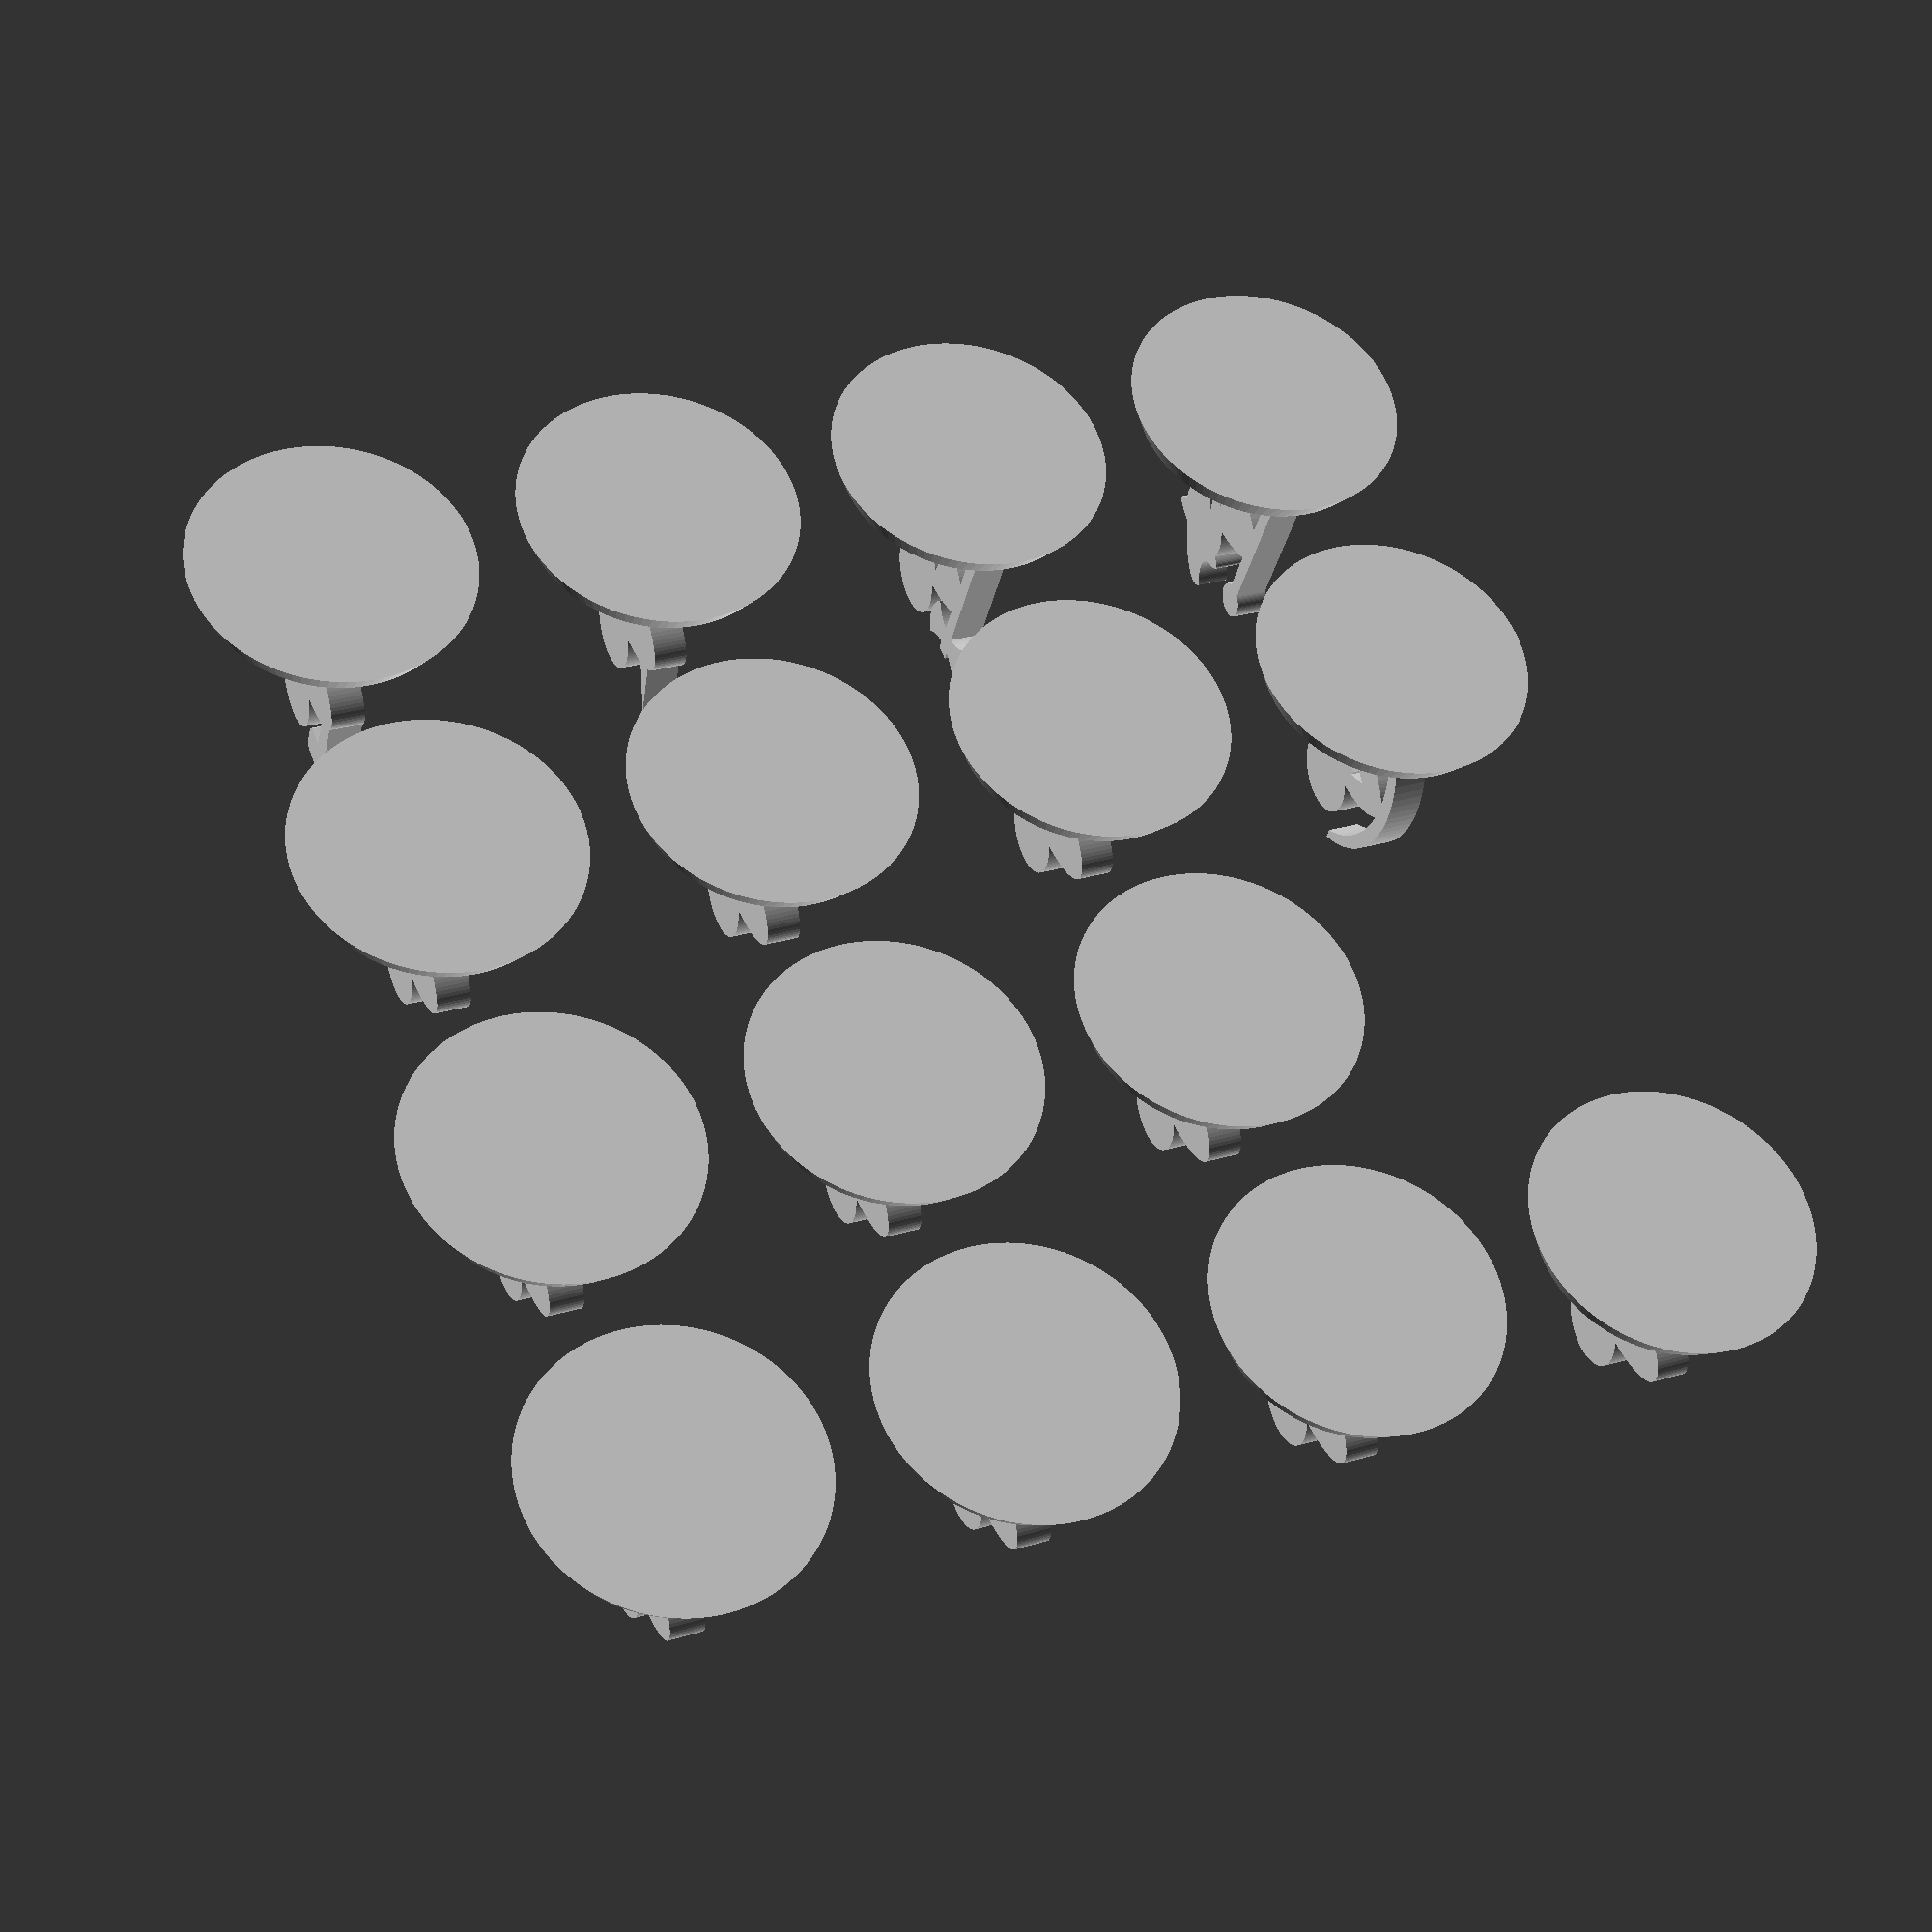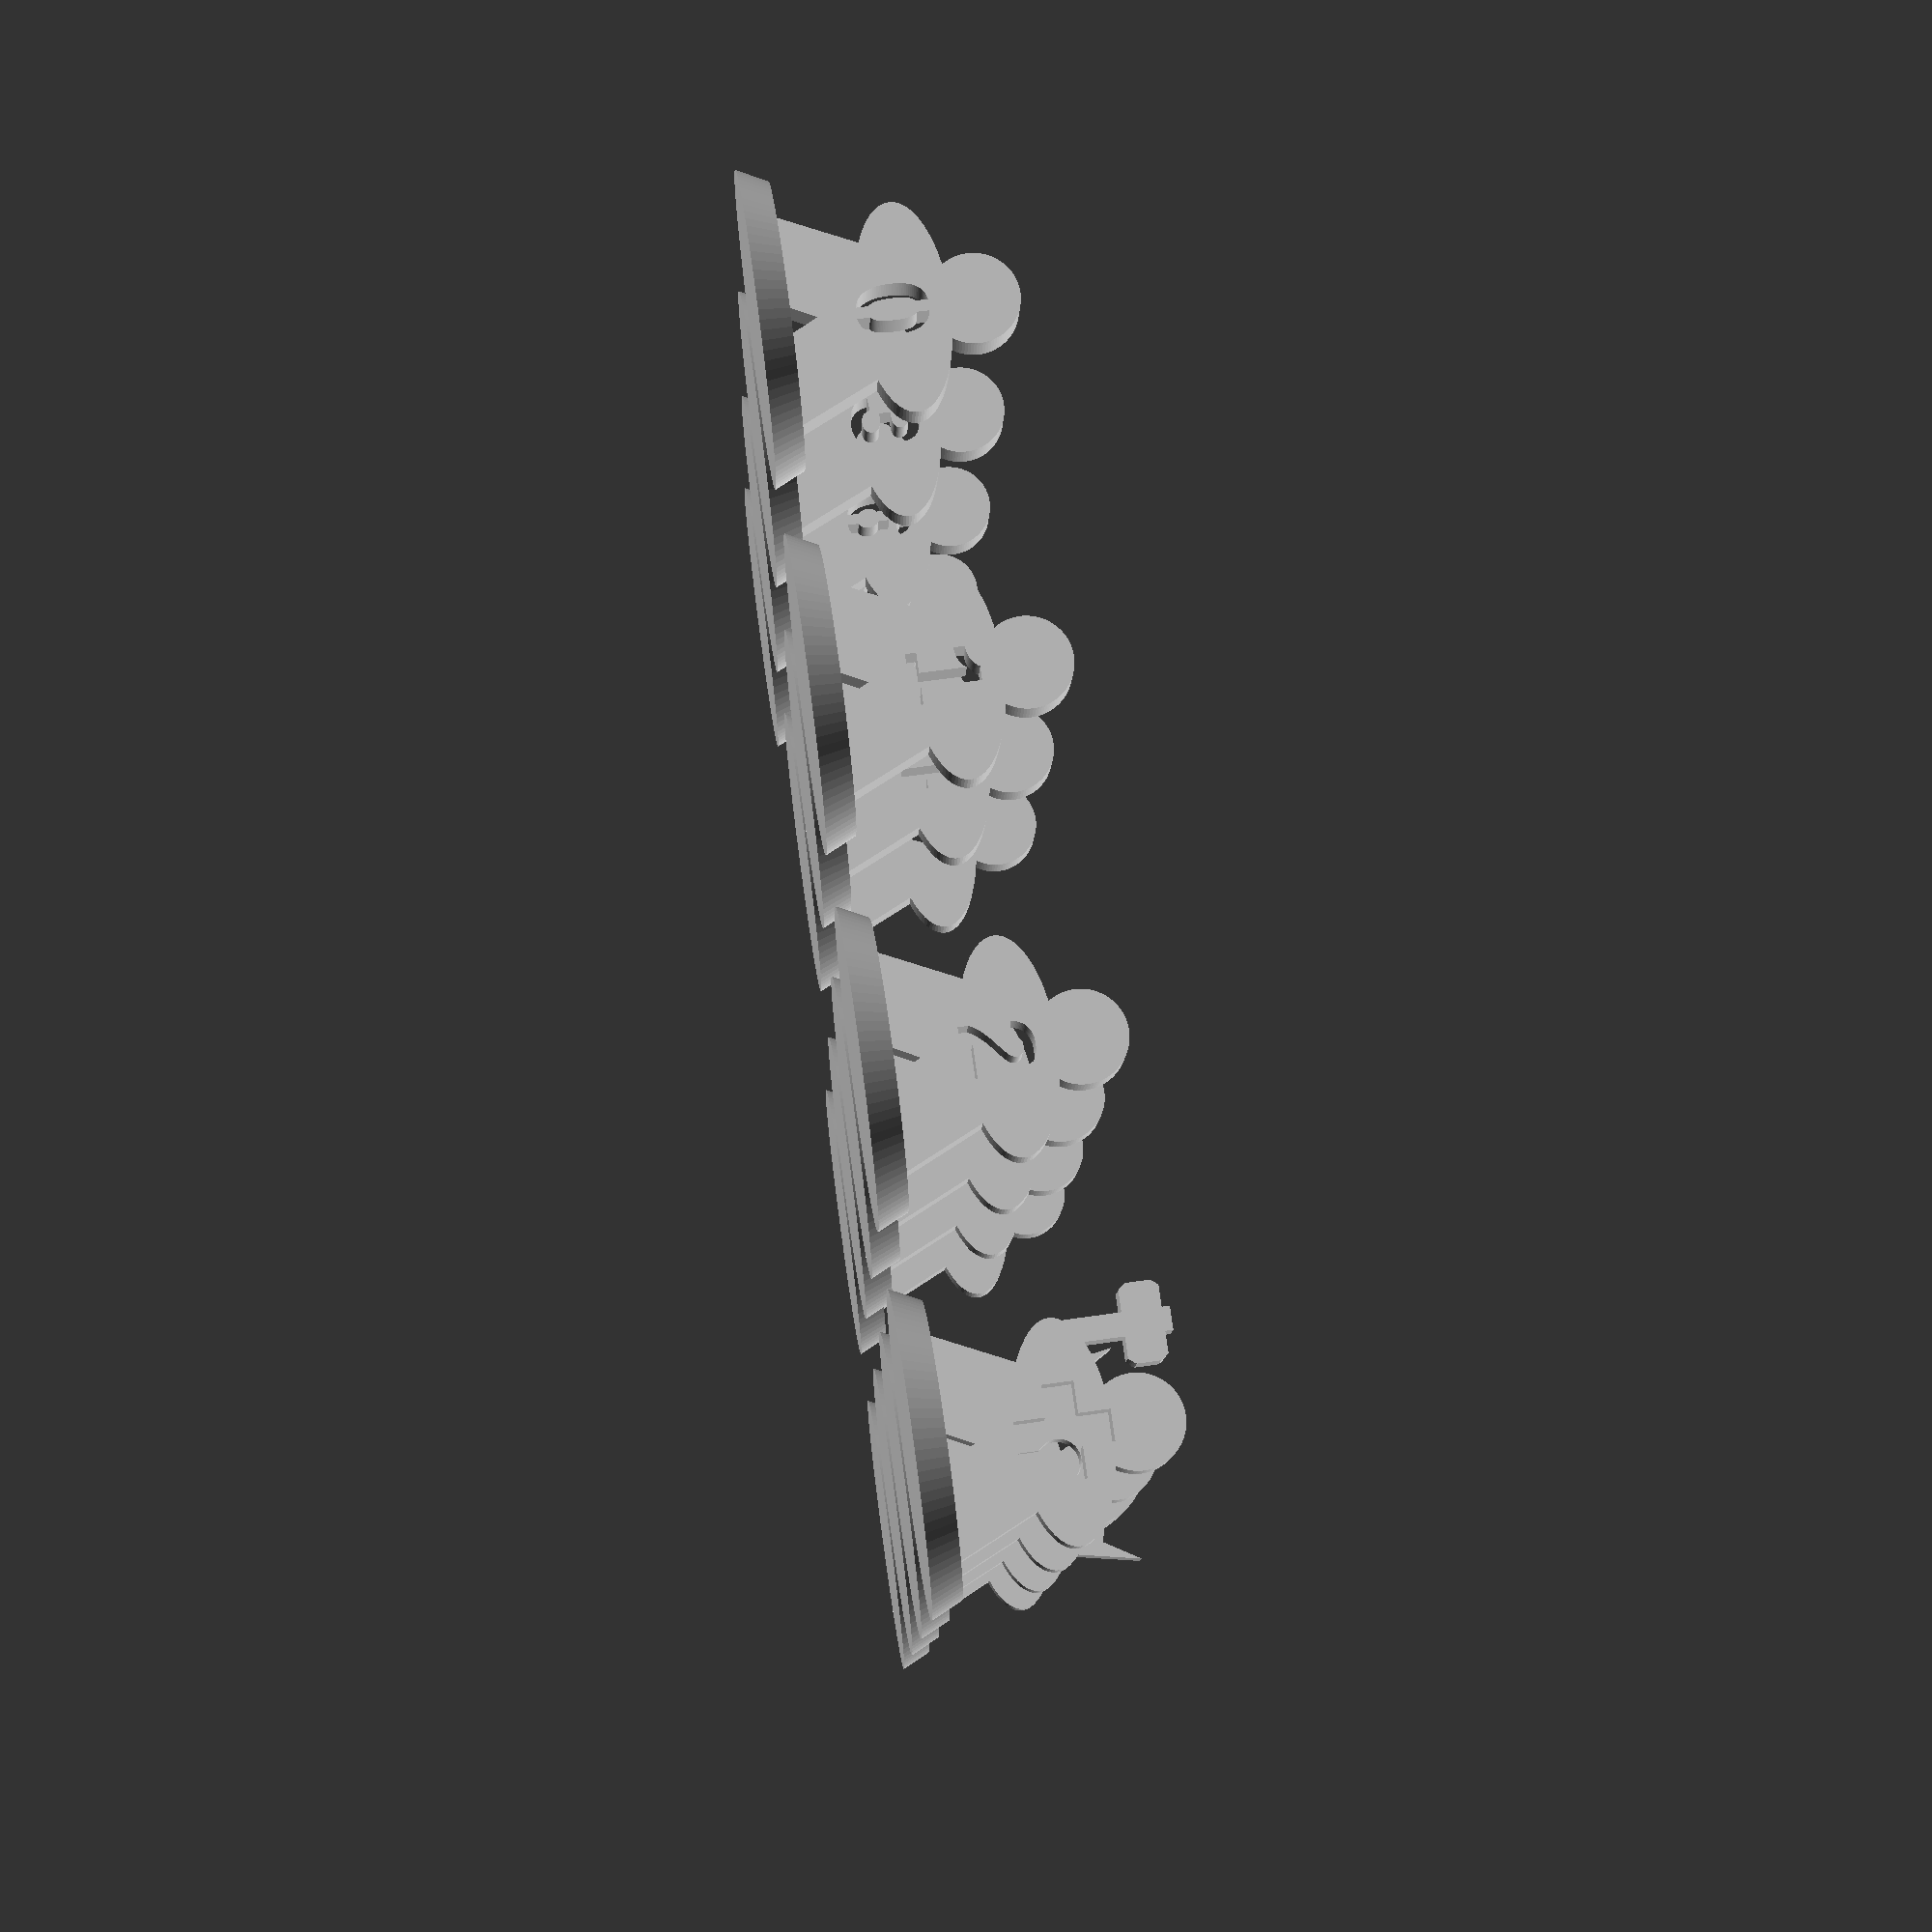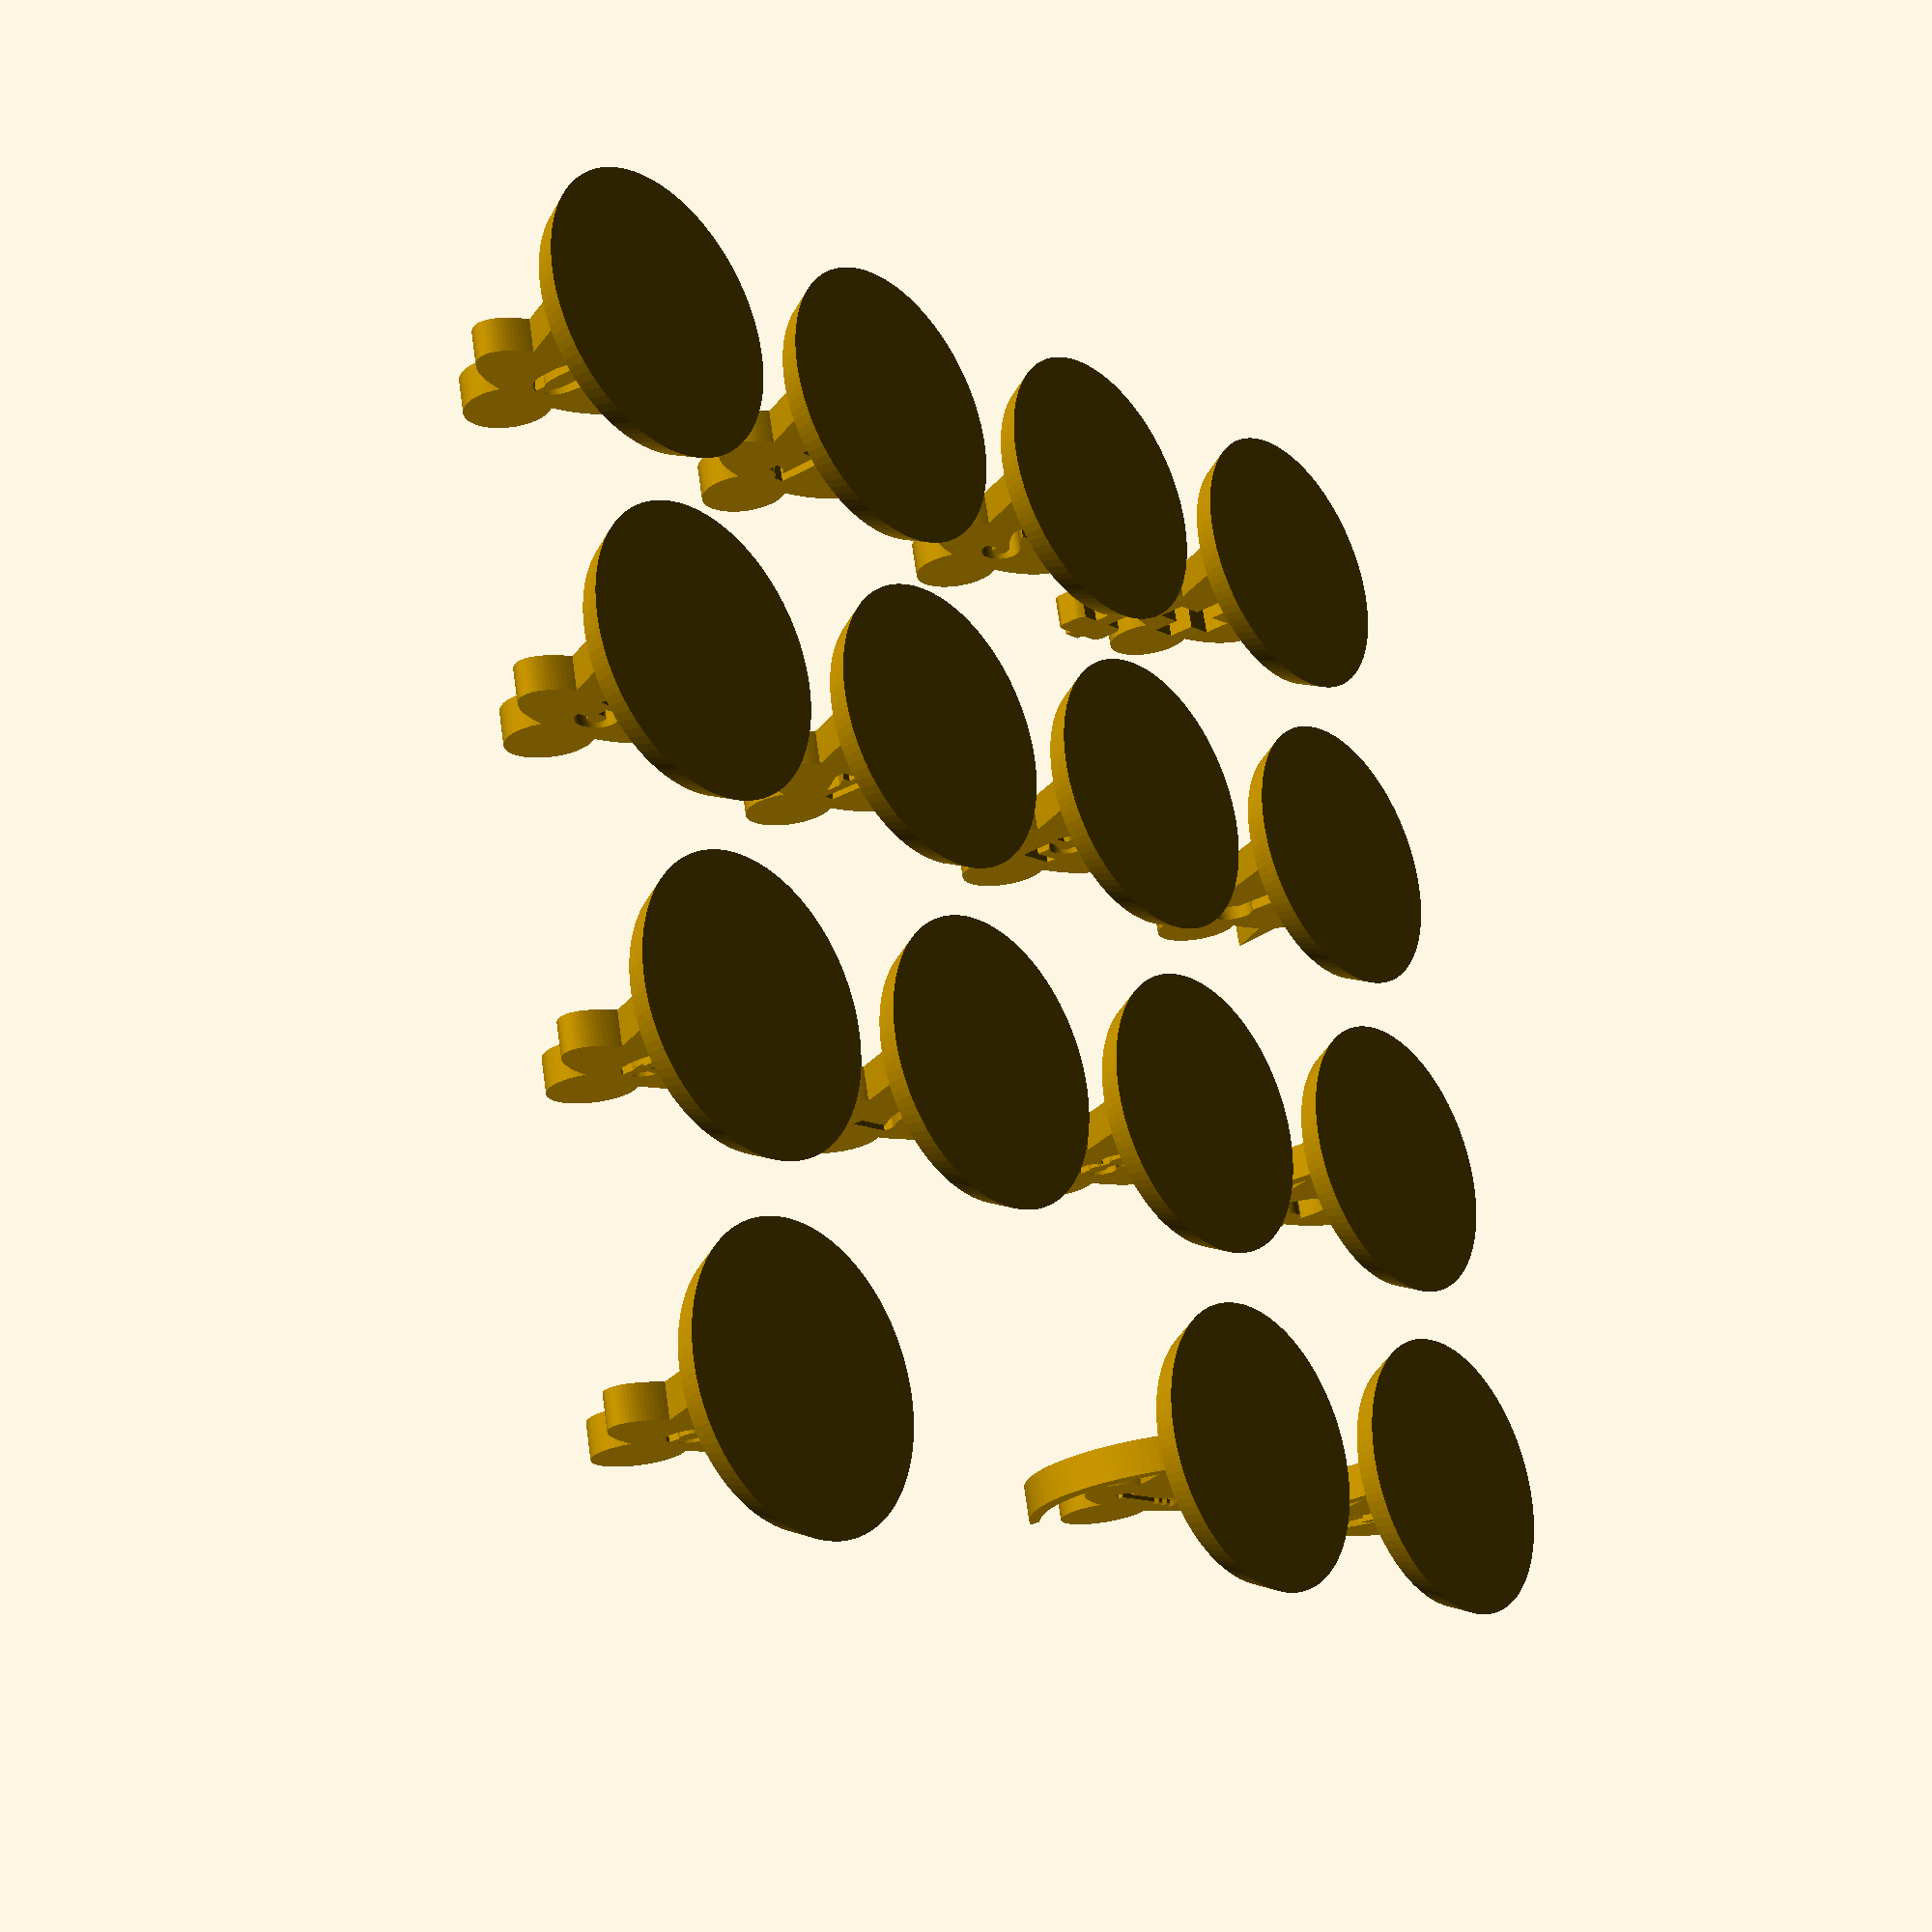
<openscad>
$fn=100;
/*
 * Meeple-style Fantasy figures based on Meeples for
 * Lords of Waterdeep by CTRLurself at
 * http://www.thingiverse.com/thing:510702, adding
 * bases inspired by https://www.heroforge.com/
 */

// D&D 1-inch base
module base() {
    cylinder(h=2.5,d1=25.4,d2=23);
}

meeple_xmid = 7;
meeple_ymid = 7.5;
meeple_width = 3;

module head() {
    translate([meeple_xmid,12,0])
        circle(3);
}

module leg_gap() {
    polygon(points=[[6,0],[8,0],[meeple_xmid,2]]);
}

module legs() {
    difference() {
        polygon(points=[[0,0],[14,0],[meeple_xmid,15]]);
        leg_gap();
    }
}

module arms() {
    translate([meeple_xmid,meeple_ymid,0])
        scale([7,3]) circle(1);
}

module basic_meeple() {
        head();
        legs();
        arms();
}

module keyhole() {
    translate([meeple_xmid,8.5,0]) circle(1.5);
    translate([meeple_xmid-0.9,4,0]) square([1.8,5]);
}

module daggers() {
    polygon([[1,8],[0,13],[3,8]]);
    polygon([[13,8],[14,13],[11,8]]);
}

module red_cross() {
    width=2;
    length=6;
    translate([meeple_xmid-(width/2),meeple_ymid-(length/2),0])
        square([width,length]);
    translate([meeple_xmid-(length/2),meeple_ymid-(width/2),0])
        square([length,width]);
}

module hammer() {
    translate([0.25,7,0])
        square([1.5,meeple_ymid*2-7]);
    translate([-1.5,12,0])
    intersection() {
        square([5,2.5]);
        translate([2.5,1.25]) scale([1.35,1]) circle(2);
    }
}

module wizard_logo() {
    translate([meeple_xmid,meeple_ymid+1.5])
        scale([1.25,1]) rotate(a=10)
            polygon(points=[[0,2],
                        [1,-3], [0,-2],
                        [0,-5], [-1,-4],
                        [-1,-7], [-2,-2],
                        [-1,-3], [-1, 0],
                        [0,-1]]);
}

module staff() {
    square([1.1,meeple_ymid*2-1]);
    translate([0.55,meeple_ymid*2-1.3]) circle(1.3);
}

module robe() {
    leg_gap();
}

module wizard_hat() {
        translate([meeple_xmid,13.5,0]) {        
            scale([3.5,1]) circle(1);
            rotate(a=25)
                difference() {
                    scale([2,4.5]) circle(1);
                    translate([-2.75,3.5]) circle(2.25);
                }
        }
}

module shield() {
    translate([meeple_xmid,meeple_ymid+0.5])
    difference() {
        intersection() {
            translate([-1.6,0]) circle(4);
            translate([1.6,0]) circle(4);        
        }
        union() {
            translate([-5,1]) square(20);
            translate([-1,2]) circle(1.85);
            translate([1,2]) circle(1.85);
        }
    }
}

module axe() {
    square([1.1,meeple_ymid*2-1.5]);
    translate([0.55,meeple_ymid*2-3]) 
        difference() {
            circle(3);
            union() {
                translate([0,3.75]) circle(3);
                translate([0,-3.75]) circle(3);
            }
        }
}

module bow() {
    translate([meeple_xmid+2, meeple_ymid]) difference() {
        circle(10);
        translate([1.2,0]) circle(10);
        translate([-5,-25]) square(50);
    }
}

module arrow() {
    translate([meeple_xmid+3,meeple_ymid]) 
        rotate(a=90) scale([1.5,1.5,1]) {
            square([0.5,4]);
            translate([-0.25,3.75])
                polygon([[0,0],[0.5,0.1],[1,0],
                         [0.5,1]]);
            for(i=[0:2]) {
                translate([0.25,i*0.6+0.35]) rotate(a=225)
                    polygon([[0,0], [0,0.85], 
                             [0.25,0.85], [0.25,0.25],
                             [0.85,0.25], [0.85,0]]);
            }
    }
}

module scale_meeple_with_base() {
    scale([1.25,1,1.25])
        translate([-meeple_xmid,meeple_width/2,2]) 
            rotate (a=[90,0,0]) 
                linear_extrude(height=meeple_width)
                    children();
    base();
}

module archer() {
    scale_meeple_with_base() {
        difference() {
            basic_meeple();
            arrow();
        }
        bow();
    }
}

module cleric() {
    scale_meeple_with_base() {
        difference() {
            basic_meeple();
            red_cross();
        }
        hammer();
    }
}

module rogue() {
    scale_meeple_with_base() {
        difference() {
            basic_meeple();
            keyhole();
        }
        daggers();
    }
}

module warrior() {
    scale_meeple_with_base() {
        difference() {
            basic_meeple();
            shield();
        }
        axe();
    }
}

module wizard() {
    scale_meeple_with_base() {
        difference() {
            basic_meeple();
            wizard_logo();
        }
        wizard_hat();
        staff();
        robe();
    }
}

module single_digit_logo(id) {
    logo_font="Liberation Mono:style=Bold";
    digits_needing_reinforcement=[0,4,6,8,9];
    translate([meeple_xmid-2,meeple_ymid-3]) difference() {
        text(str(id), size=5, font=logo_font);
        if(search(id, digits_needing_reinforcement)) {
            translate([1.7,-1]) square([0.75,6]);
        }
    }
}

module single_digit_meeple(id) {
    scale_meeple_with_base() {
        difference() {
            basic_meeple();
            single_digit_logo(id);
        }
    }
}

module all_figures() {
    for(i=[0:9]) {
        x=15+30*(i%3);
        y=15+30*floor(i/3);
        translate([x,y]) single_digit_meeple(i);
    }
    translate([105,15]) cleric();
    translate([105,45]) rogue();
    translate([105,75]) warrior();
    translate([105,105]) wizard();
    translate([75, 105]) archer();
}

all_figures();
</openscad>
<views>
elev=33.5 azim=291.2 roll=168.1 proj=p view=solid
elev=295.0 azim=165.4 roll=261.8 proj=p view=wireframe
elev=208.6 azim=12.9 roll=50.3 proj=p view=solid
</views>
